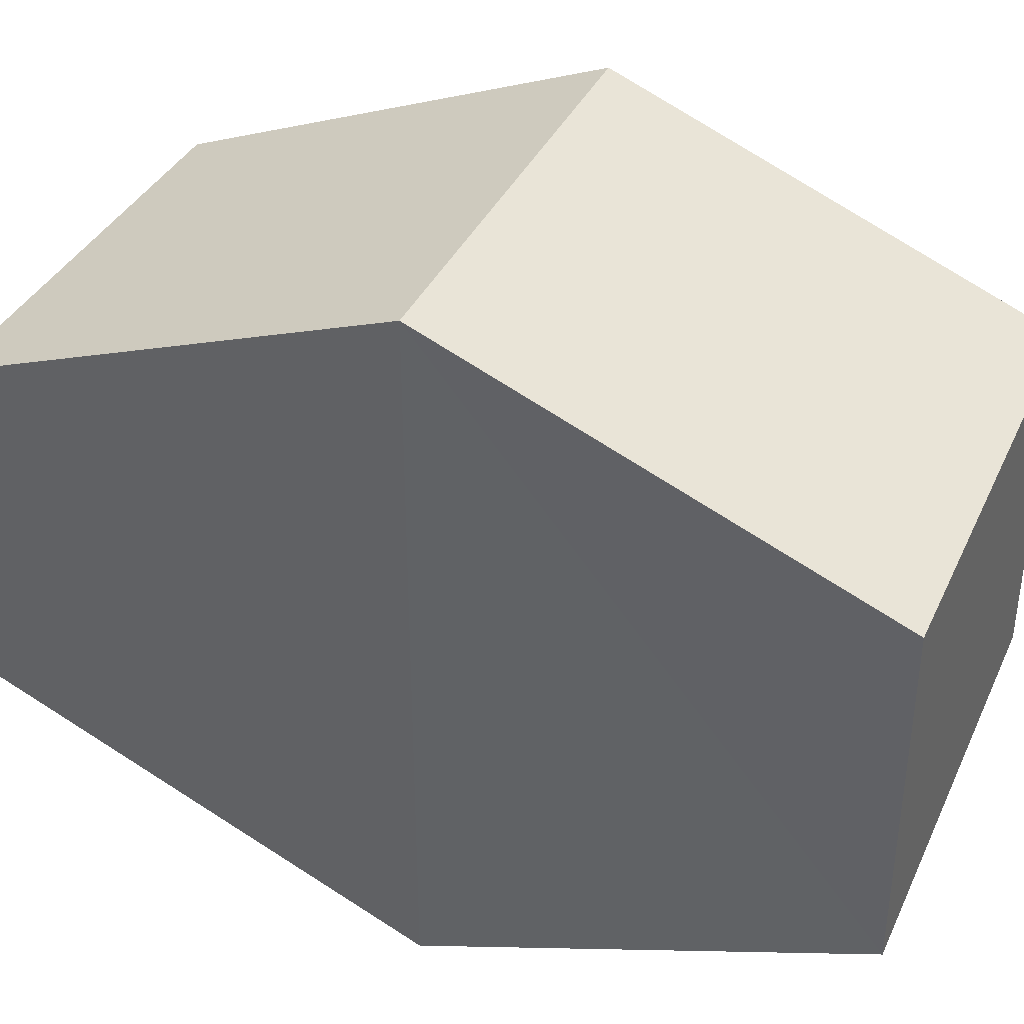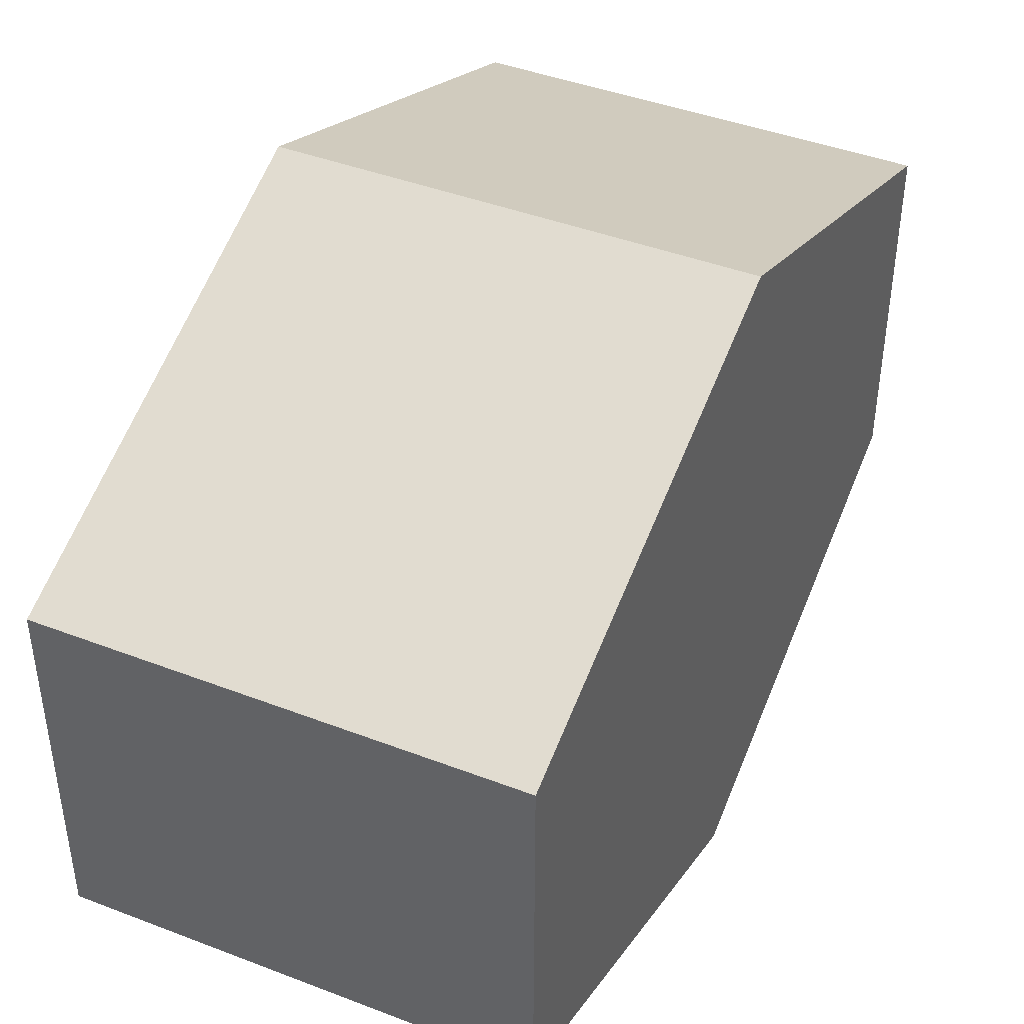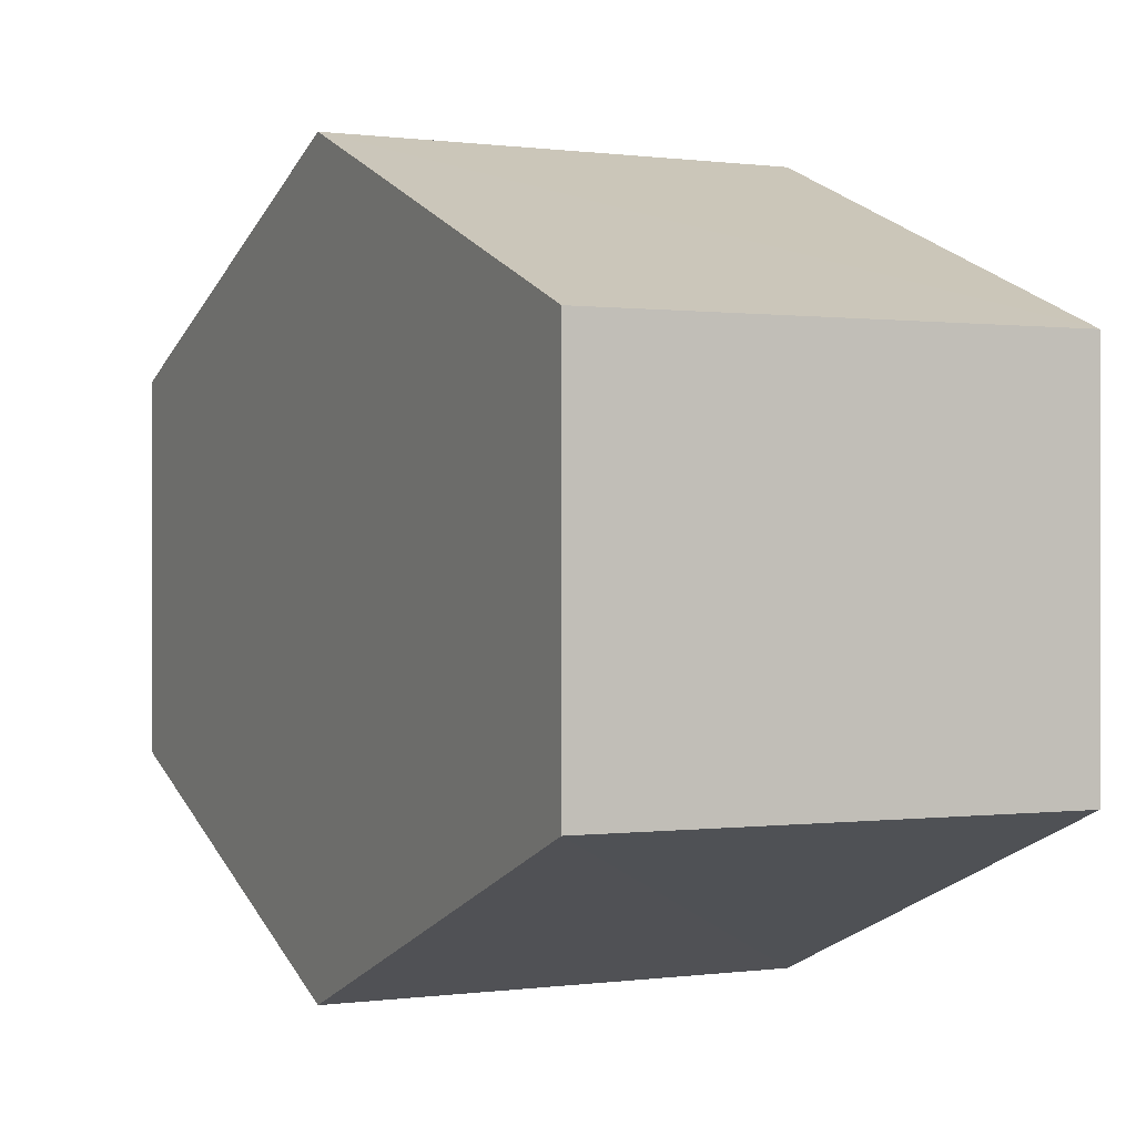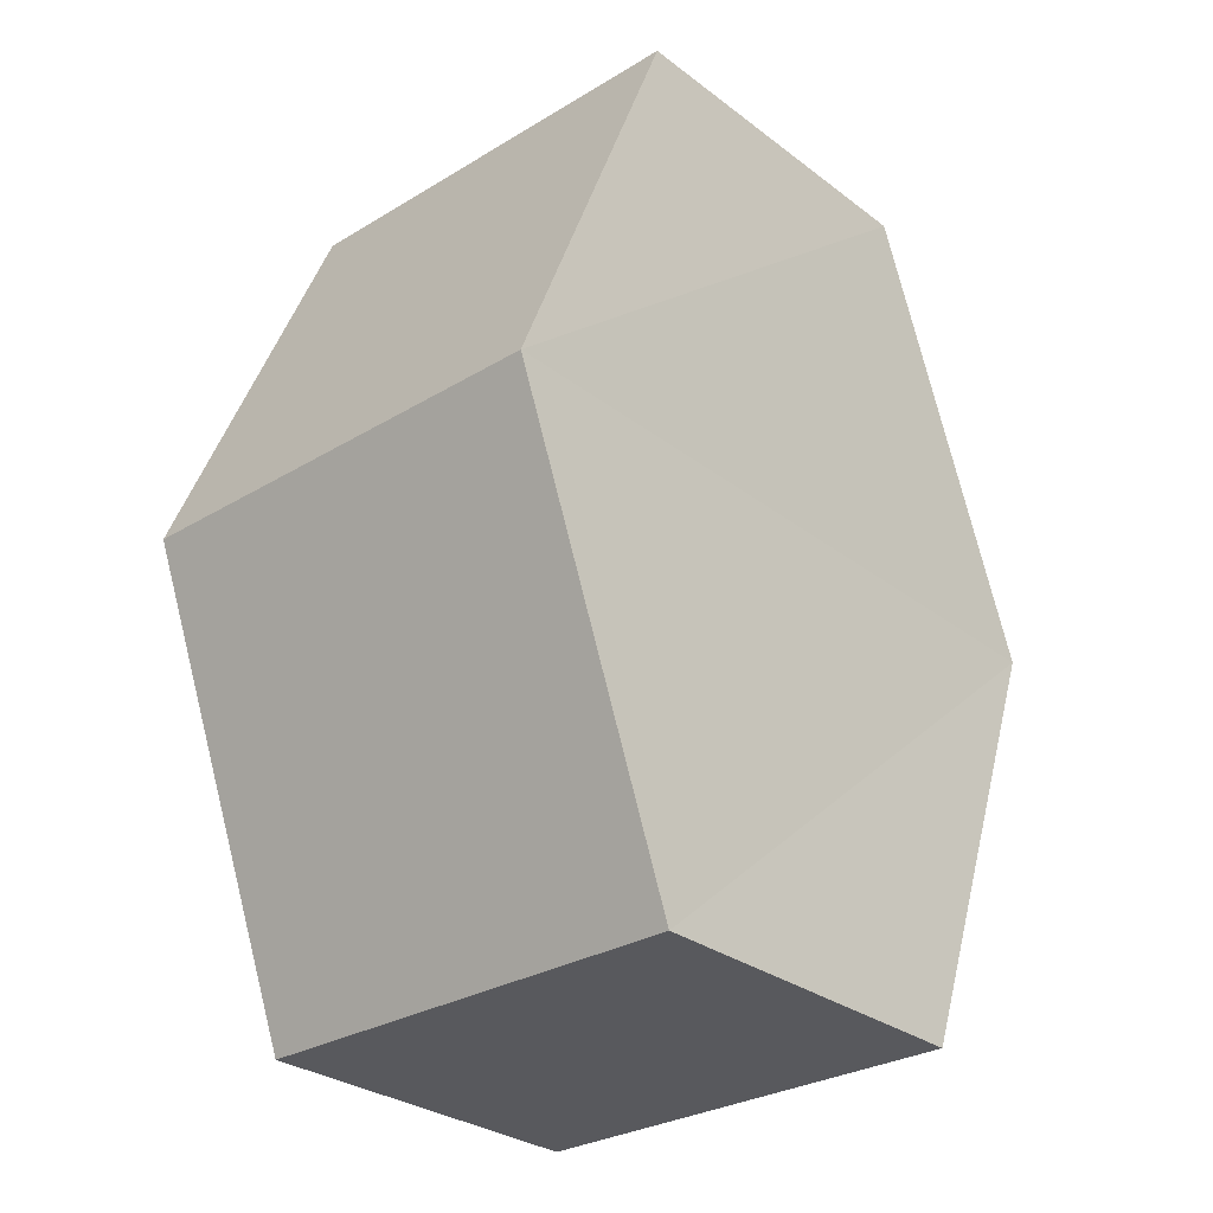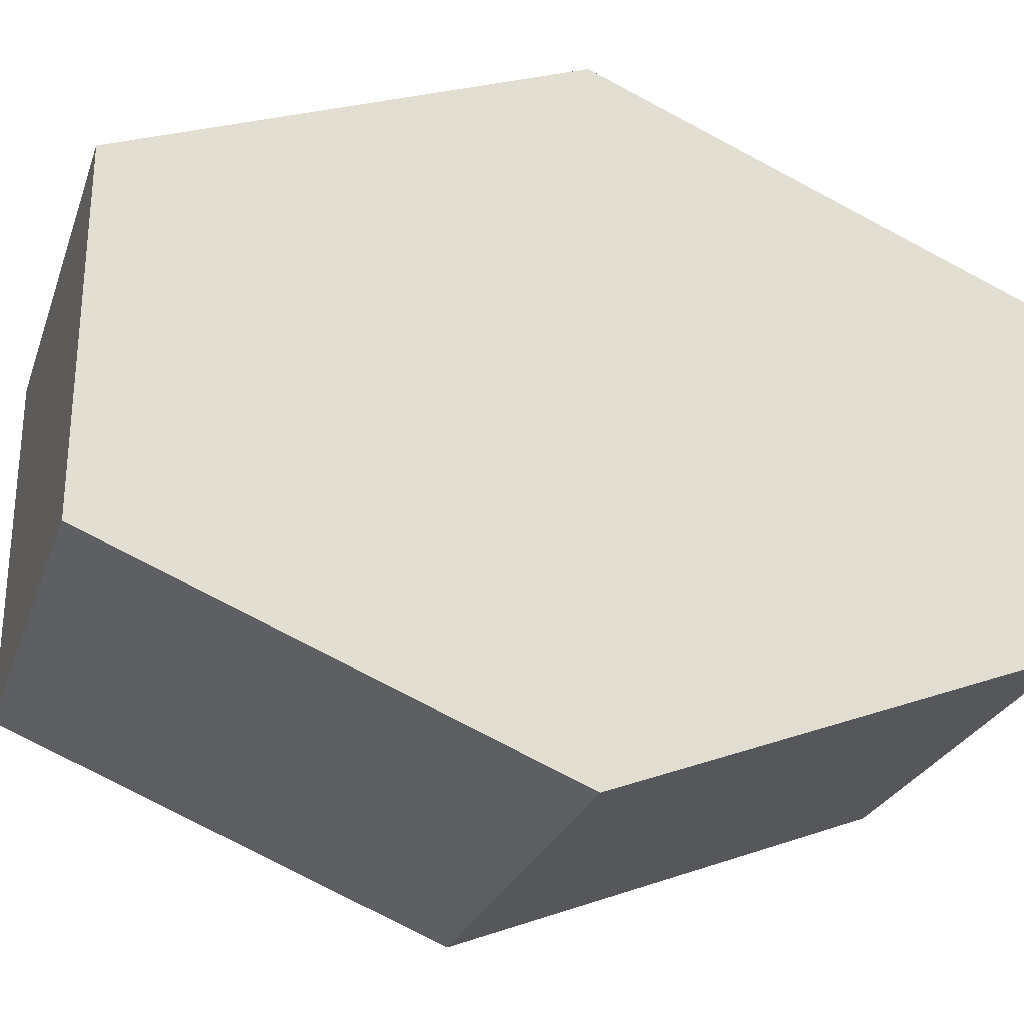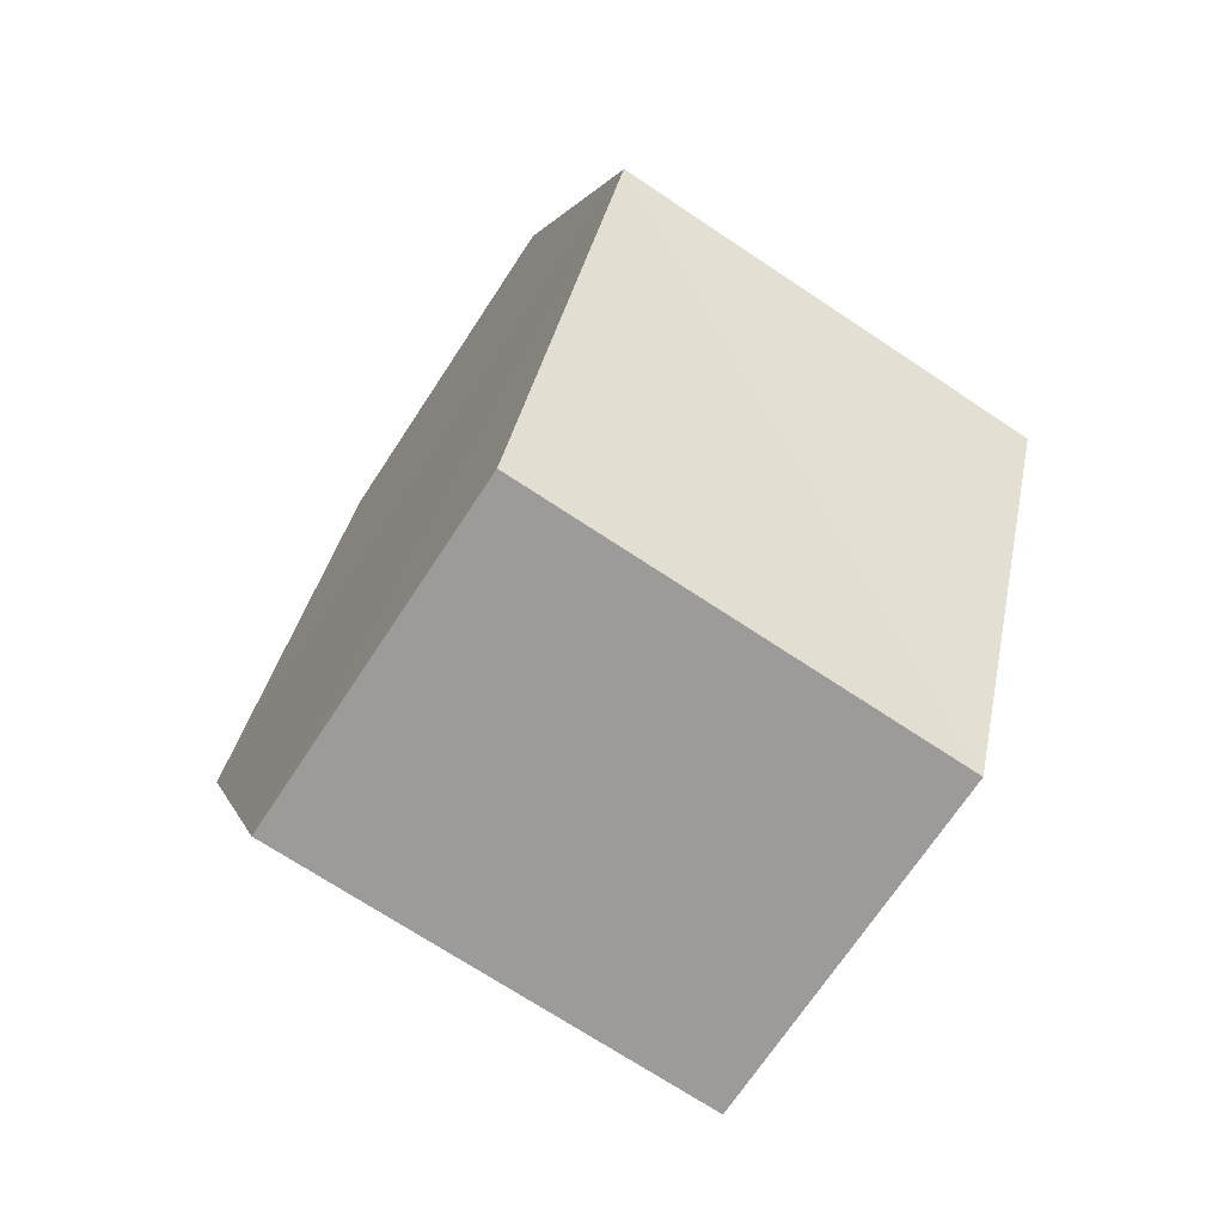
<metadata>
{"format":"obj","ext":"obj","renderer":"f3d","projection":"perspective","resolution":1024,"background":"white","views":[{"elev":37.7,"azim":113.4,"up":"+Z"},{"elev":42.9,"azim":-155.4,"up":"+Z"},{"elev":0.2,"azim":153.6,"up":"+Z"},{"elev":-29.9,"azim":-138.3,"up":"+Y"},{"elev":-26.6,"azim":-107.3,"up":"+Z"},{"elev":-70.5,"azim":146.4,"up":"+Y"}]}
</metadata>
<code>
o 419
v 2207 1875 14.08
v 2207 1875 14.08
v 2207 1875 14.08
v 2207 1875 14.07
v 2207 1875 14.08
v 2207 1875 14.07
v 2207 1875 14.09
v 2207 1876 14.08
v 2207 1876 14.08
v 2207 1875 14.07
v 2207 1875 14.09
v 2207 1875 14.08
v 2207 1875 14.07
v 2207 1875 14.09
v 2207 1875 14.08
v 2207 1876 14.08
v 2207 1876 14.08
v 2207 1876 14.08
v 2207 1876 14.08
v 2207 1876 14.08
v 2207 1875 14.09
v 2207 1875 14.08
v 2207 1875 14.08
v 2207 1875 14.07
v 2207 1876 14.08
v 2207 1875 14.08
v 2207 1875 14.08
v 2207 1875 14.09
v 2207 1875 14.08
v 2207 1875 14.09
v 2207 1875 14.07
v 2207 1875 14.08
v 2207 1876 14.08
v 2207 1876 14.08
v 2207 1876 14.08
v 2207 1876 14.08
f 1 2 3
f 2 4 5
f 1 6 7
f 7 8 9
f 10 8 4
f 11 4 8
f 6 12 13
f 14 12 15
f 16 13 17
f 18 16 19
f 11 20 21
f 10 21 20
f 22 21 23
f 24 20 25
f 26 22 27
f 26 28 24
f 28 29 30
f 31 29 32
f 33 30 34
f 35 33 36

</code>
